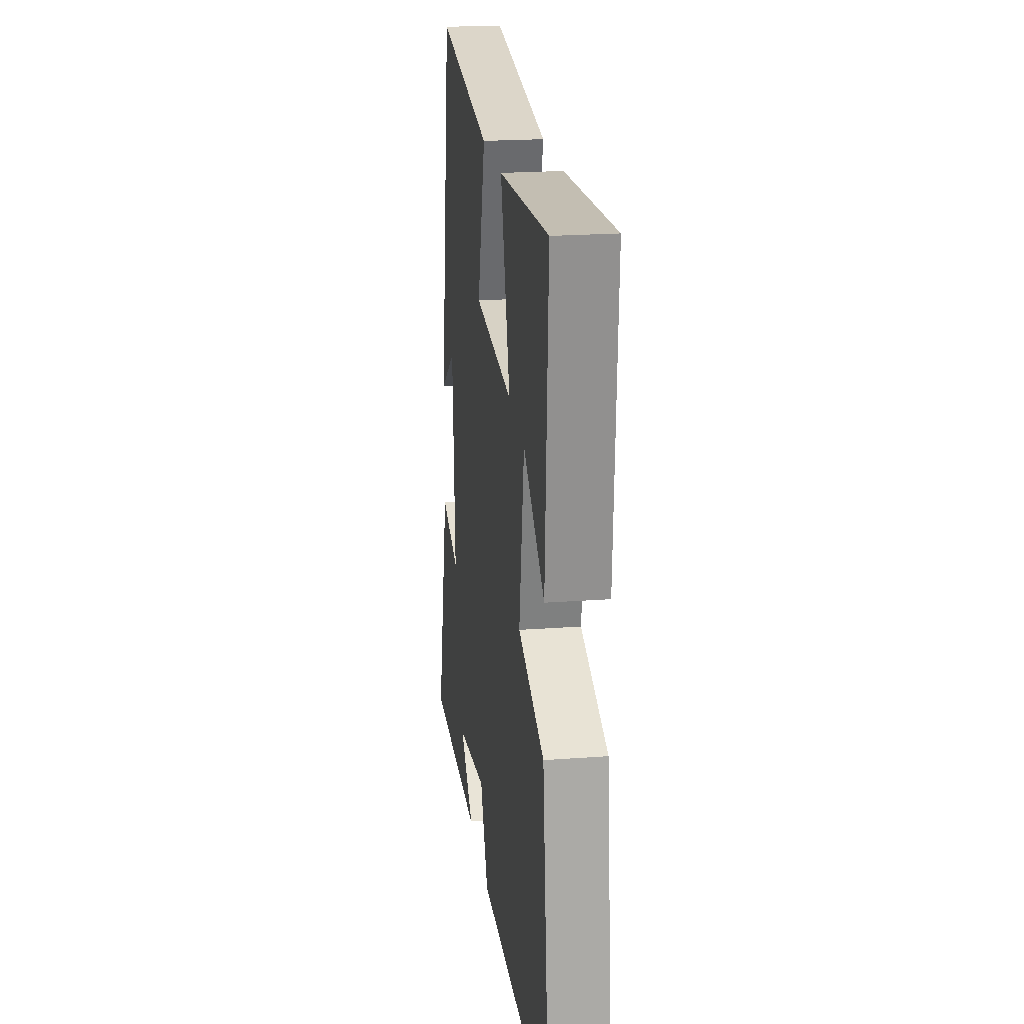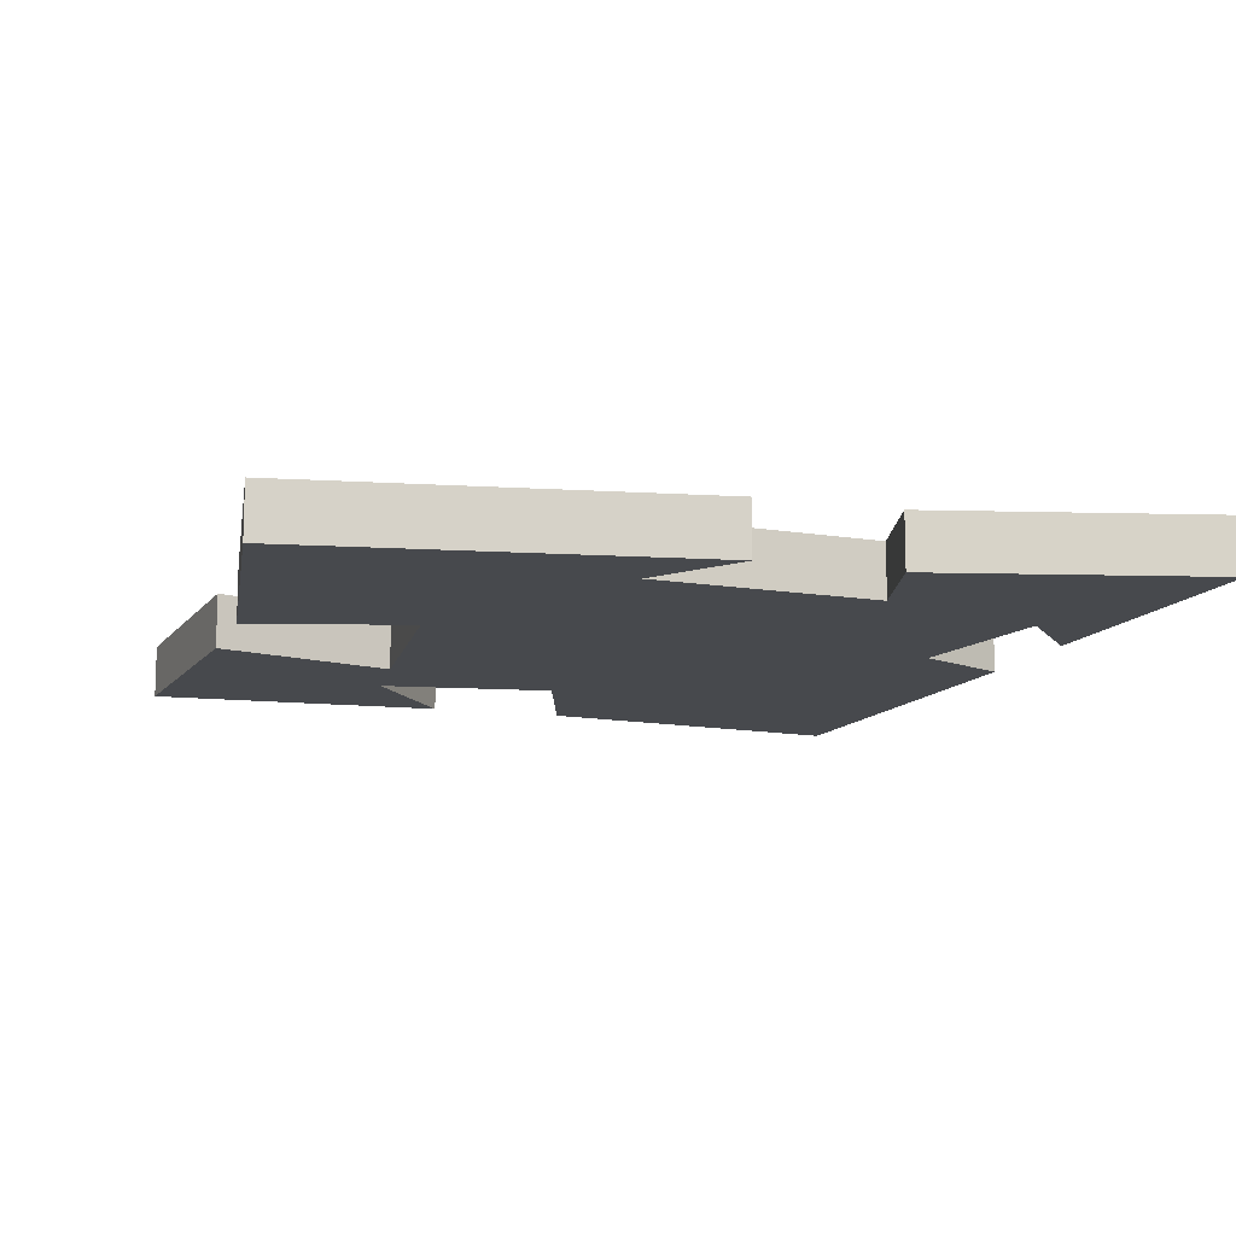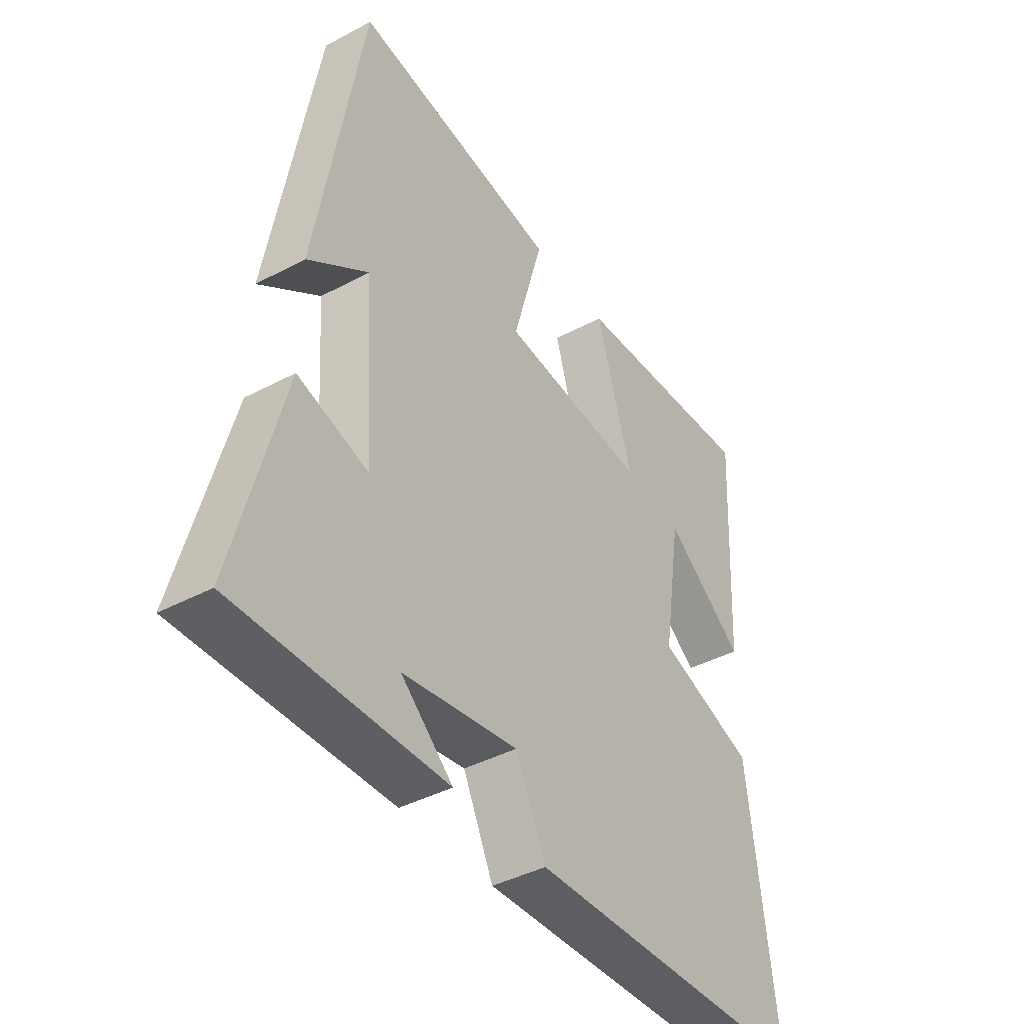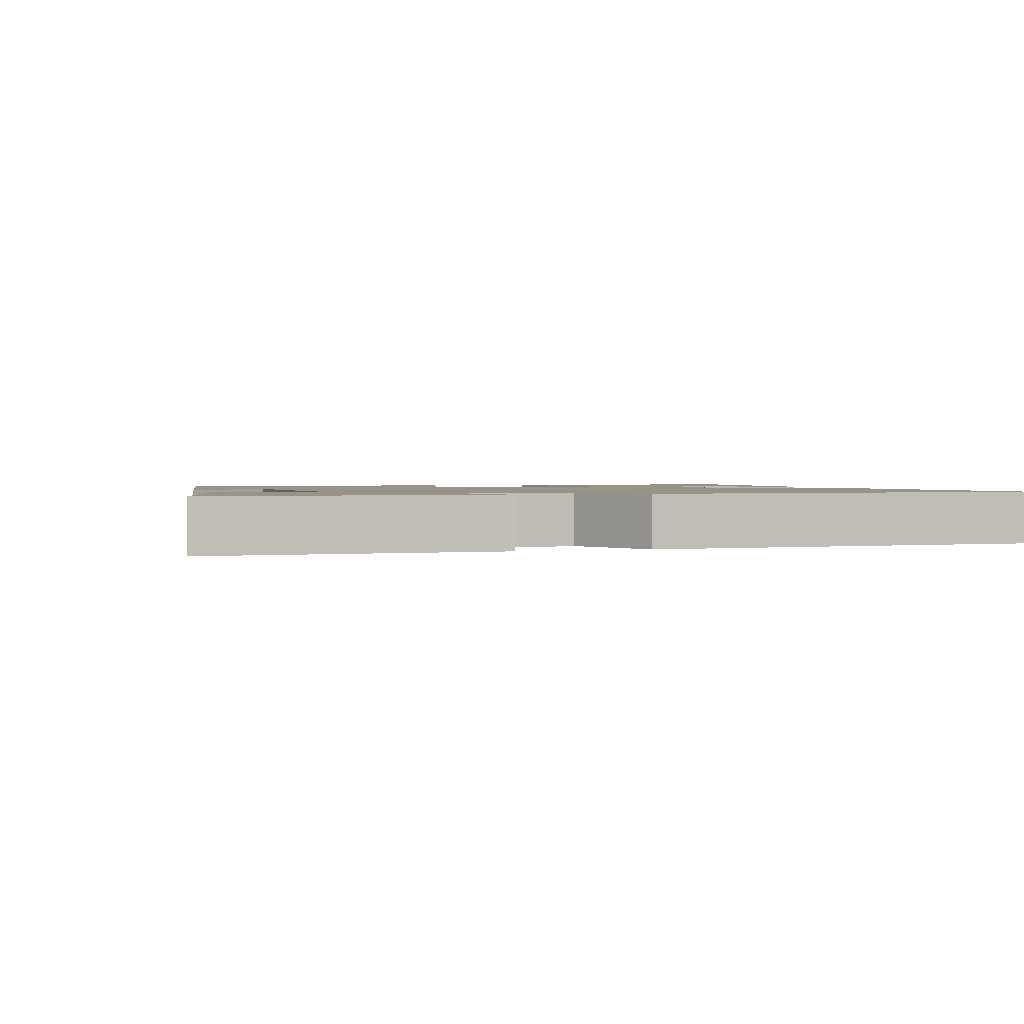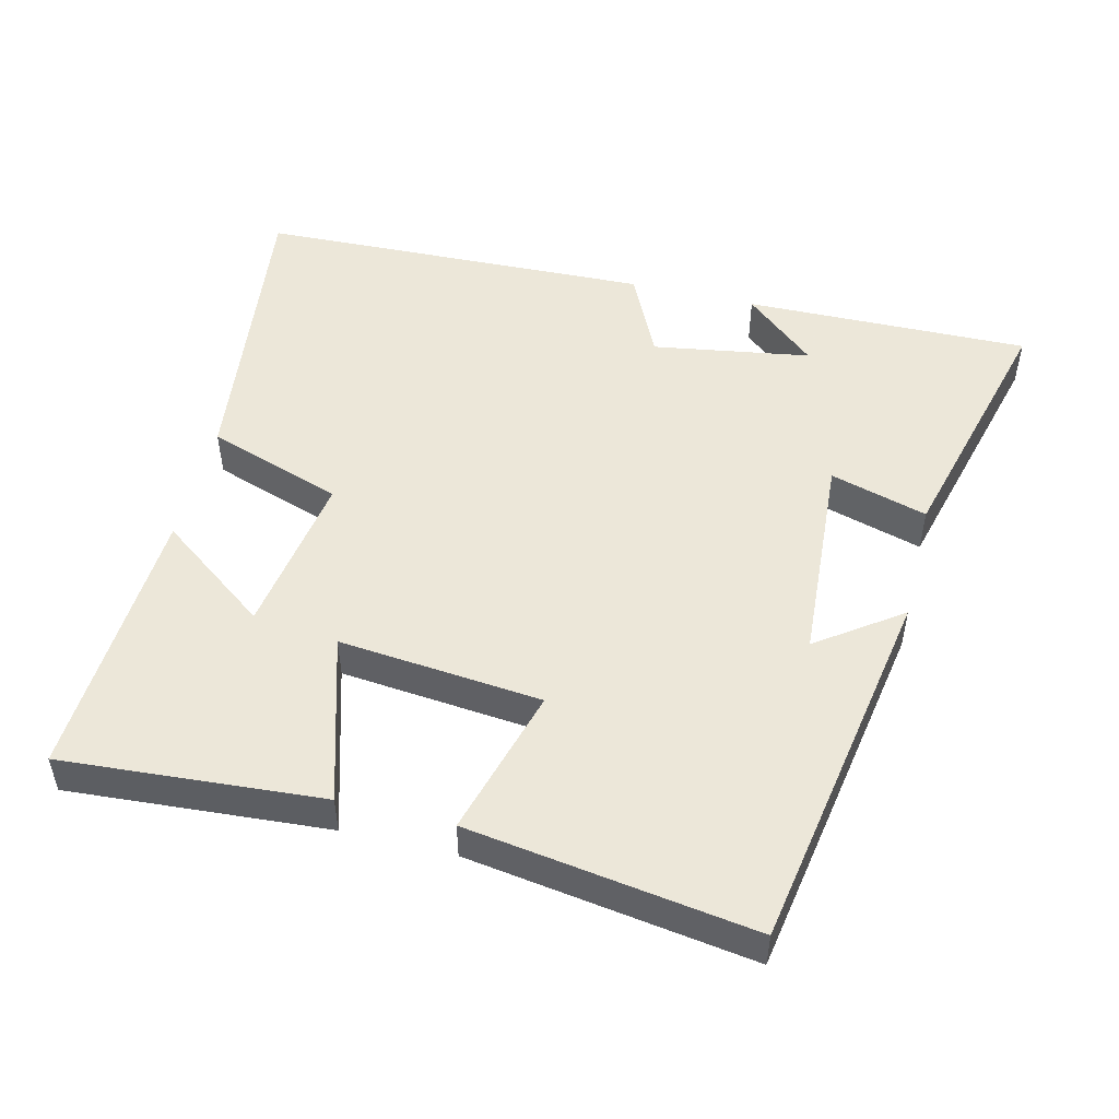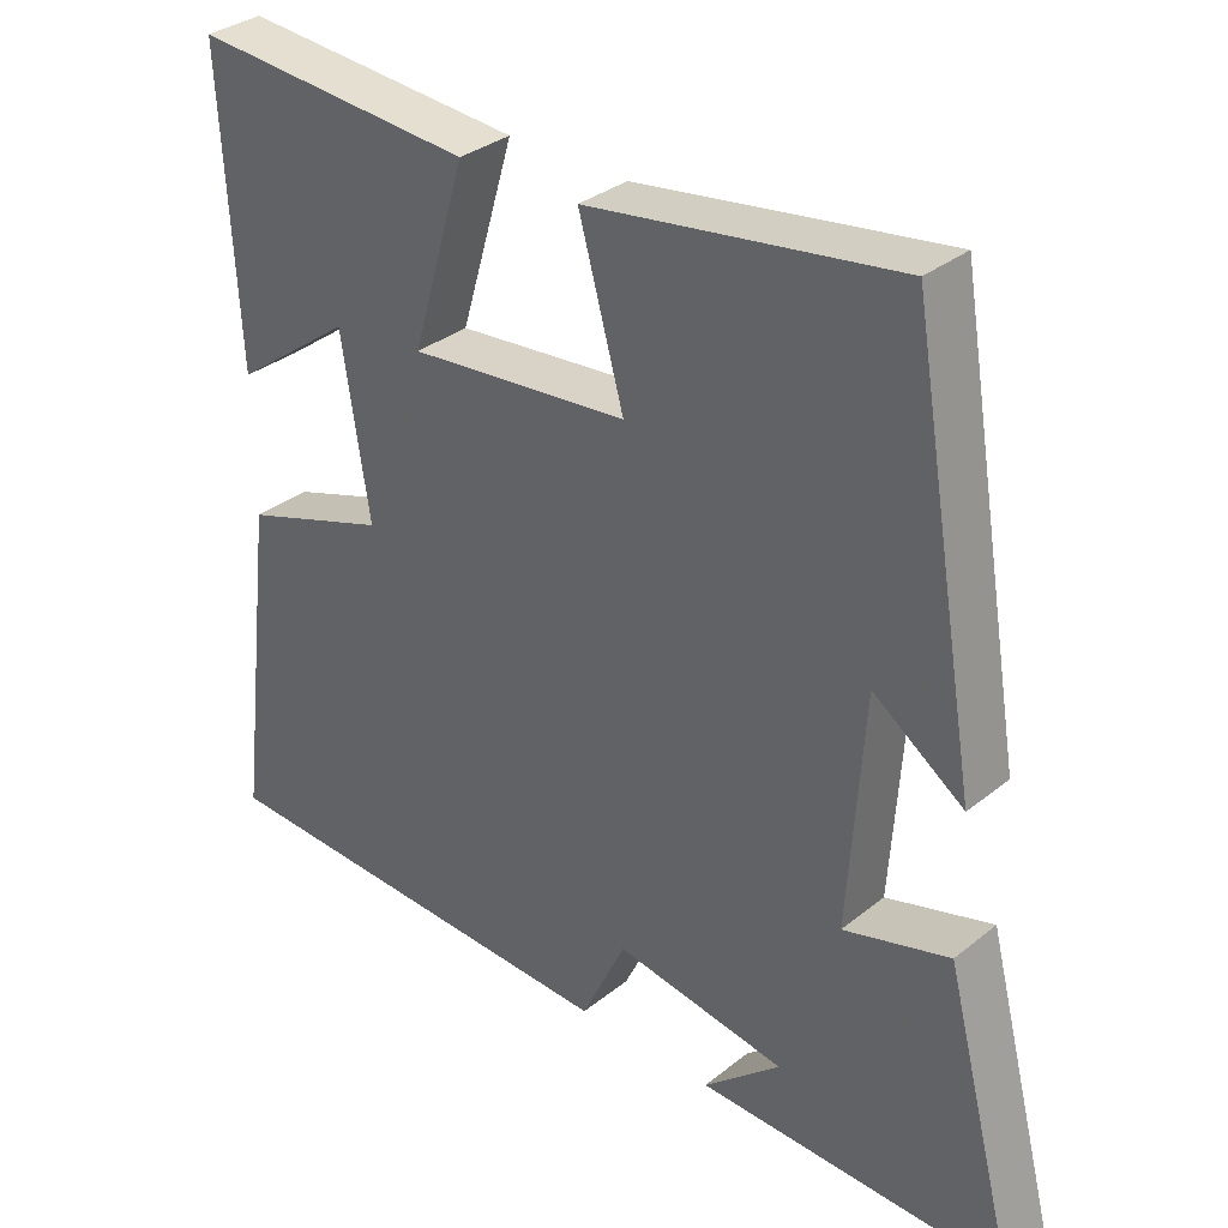
<metadata>
{"format":"obj","ext":"obj","renderer":"f3d","projection":"perspective","resolution":1024,"background":"white","views":[{"elev":21.6,"azim":-97.5,"up":"+Z"},{"elev":-12.0,"azim":71.9,"up":"+Y"},{"elev":-41.2,"azim":122.9,"up":"+Z"},{"elev":1.4,"azim":161.9,"up":"+Y"},{"elev":50.2,"azim":13.8,"up":"+Y"},{"elev":33.1,"azim":42.5,"up":"+Z"}]}
</metadata>
<code>
v 0.594 0.07 -0.507
v 0.189 0.07 -0.5
v 0.29 0.07 -0.412
v 0.066 0.07 -0.376
v 0.007 0.07 -0.5
v -0.553 0.07 -0.481
v -0.5 0.07 -0.05
v -0.308 0.07 0.015
v -0.344 0.07 0.247
v -0.5 0.07 0.132
v -0.521 0.07 0.527
v -0.152 0.07 0.5
v -0.223 0.07 0.261
v 0.065 0.07 0.289
v 0.006 0.07 0.5
v 0.41 0.07 0.56
v 0.5 0.07 0.033
v 0.382 0.07 0.117
v 0.362 0.07 -0.185
v 0.5 0.07 -0.145
v 0.594 0 -0.507
v 0.189 0 -0.5
v 0.29 0 -0.412
v 0.066 0 -0.376
v 0.007 0 -0.5
v -0.553 0 -0.481
v -0.5 0 -0.05
v -0.308 0 0.015
v -0.344 0 0.247
v -0.5 0 0.132
v -0.521 0 0.527
v -0.152 0 0.5
v -0.223 0 0.261
v 0.065 0 0.289
v 0.006 0 0.5
v 0.41 0 0.56
v 0.5 0 0.033
v 0.382 0 0.117
v 0.362 0 -0.185
v 0.5 0 -0.145
f 19 20 1
f 15 16 17 18
f 14 15 18 19
f 13 14 19
f 11 12 13
f 9 10 11
f 9 11 13
f 8 9 13 19
f 4 5 6 7
f 3 4 7 8
f 1 2 3
f 1 3 8 19
f 21 40 39
f 38 37 36 35
f 39 38 35 34
f 39 34 33
f 33 32 31
f 31 30 29
f 33 31 29
f 39 33 29 28
f 27 26 25 24
f 28 27 24 23
f 23 22 21
f 39 28 23 21
f 1 21 22 2
f 2 22 23 3
f 3 23 24 4
f 4 24 25 5
f 5 25 26 6
f 6 26 27 7
f 7 27 28 8
f 8 28 29 9
f 9 29 30 10
f 10 30 31 11
f 11 31 32 12
f 12 32 33 13
f 13 33 34 14
f 14 34 35 15
f 15 35 36 16
f 16 36 37 17
f 17 37 38 18
f 18 38 39 19
f 19 39 40 20
f 20 40 21 1

</code>
